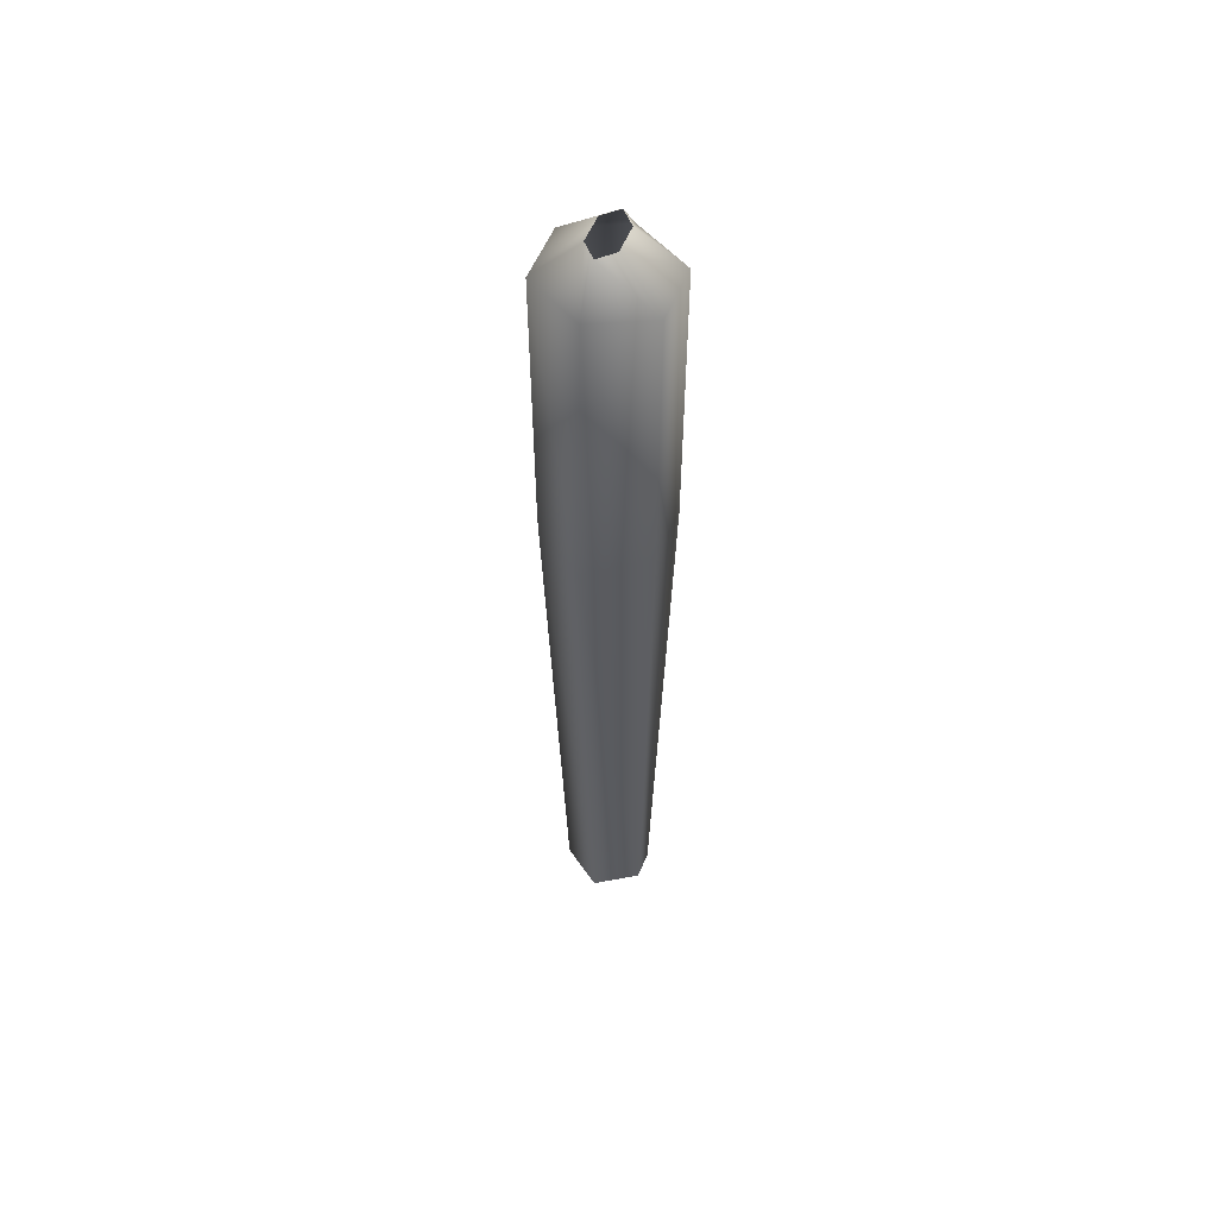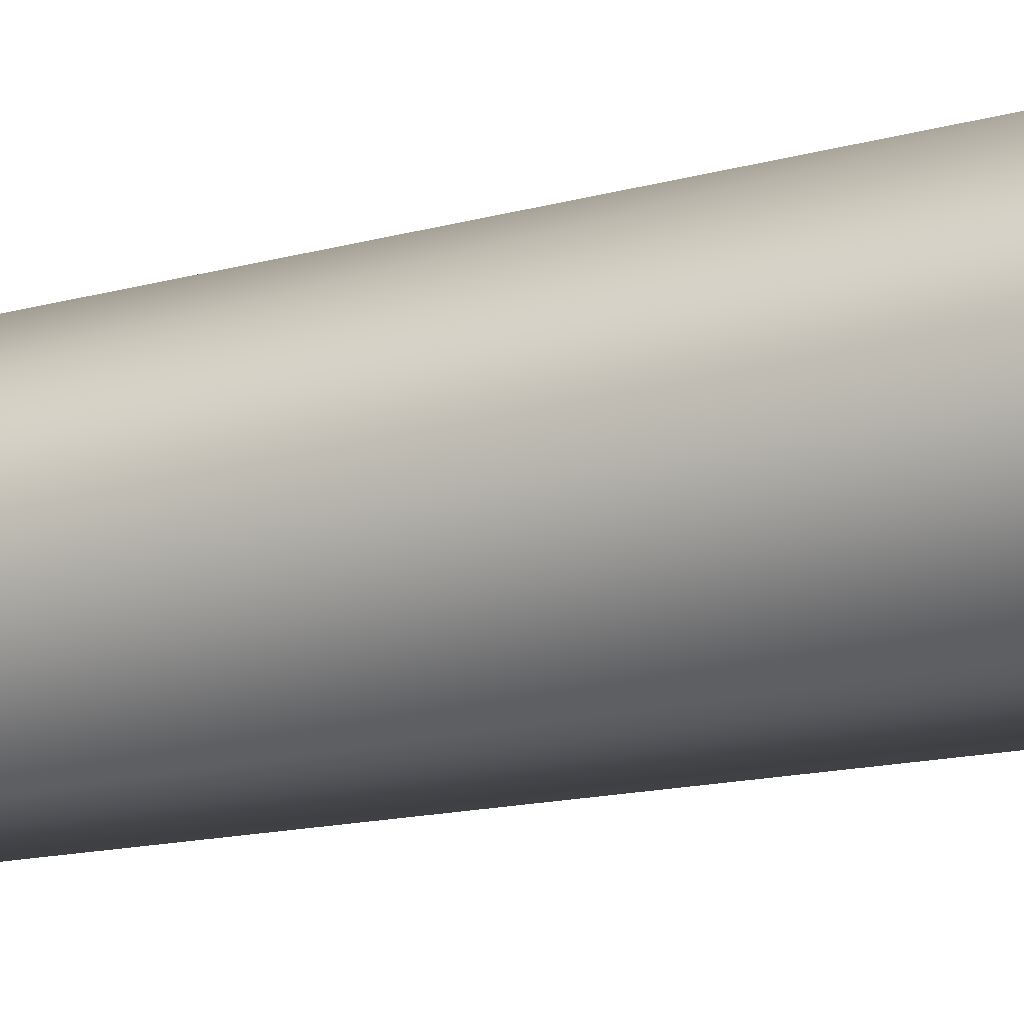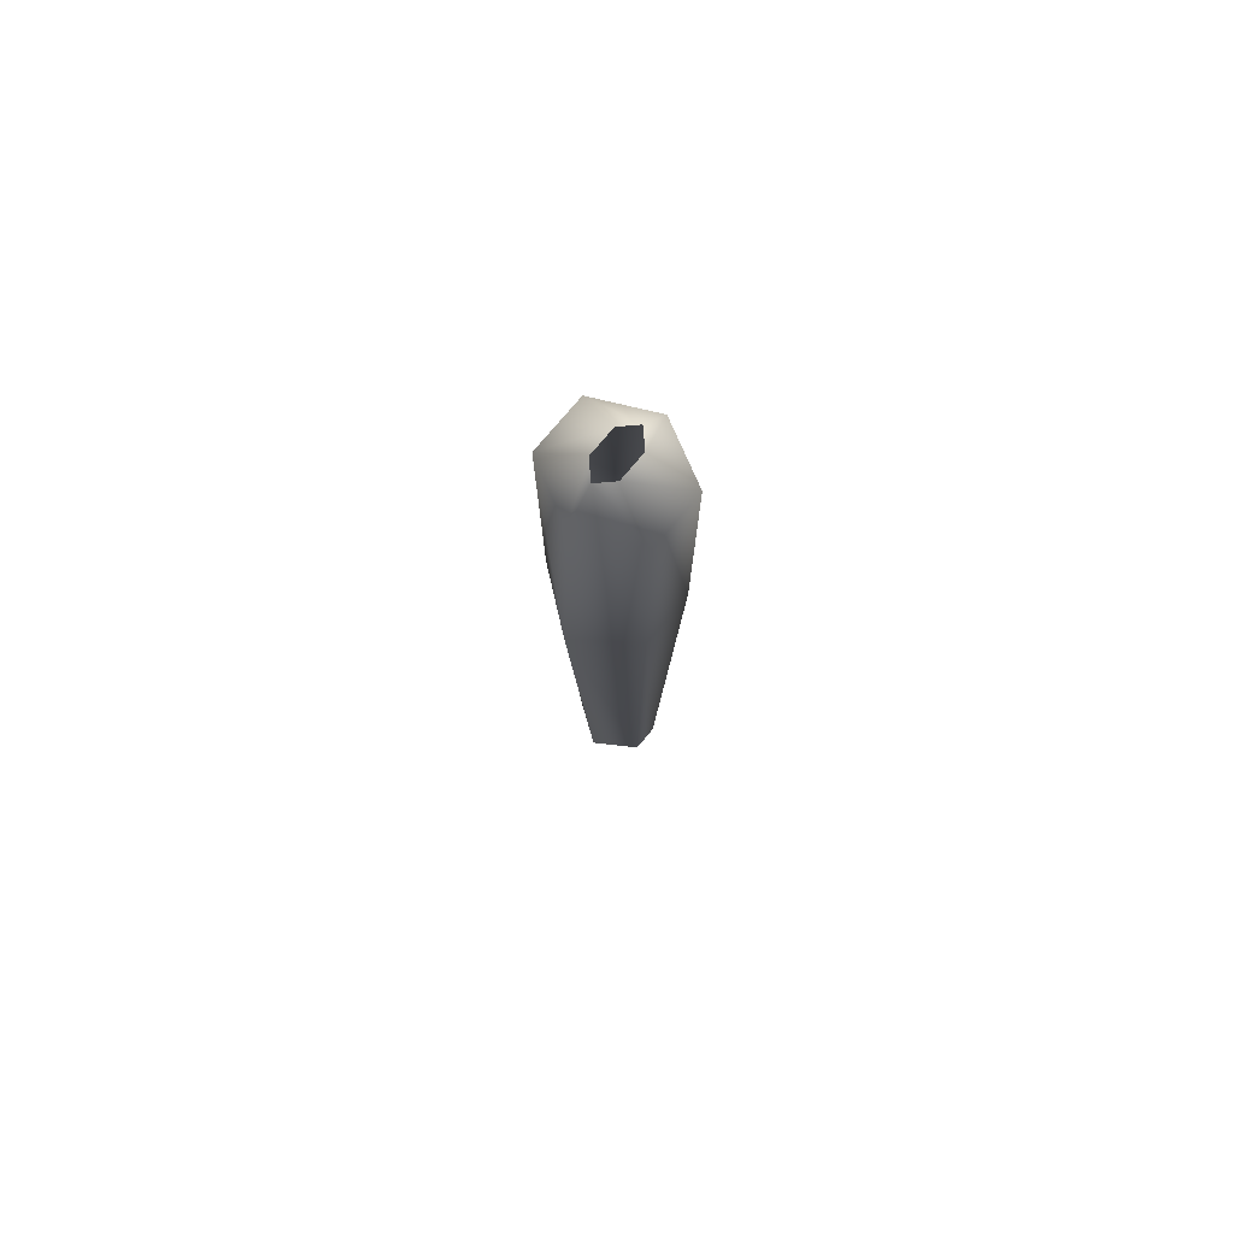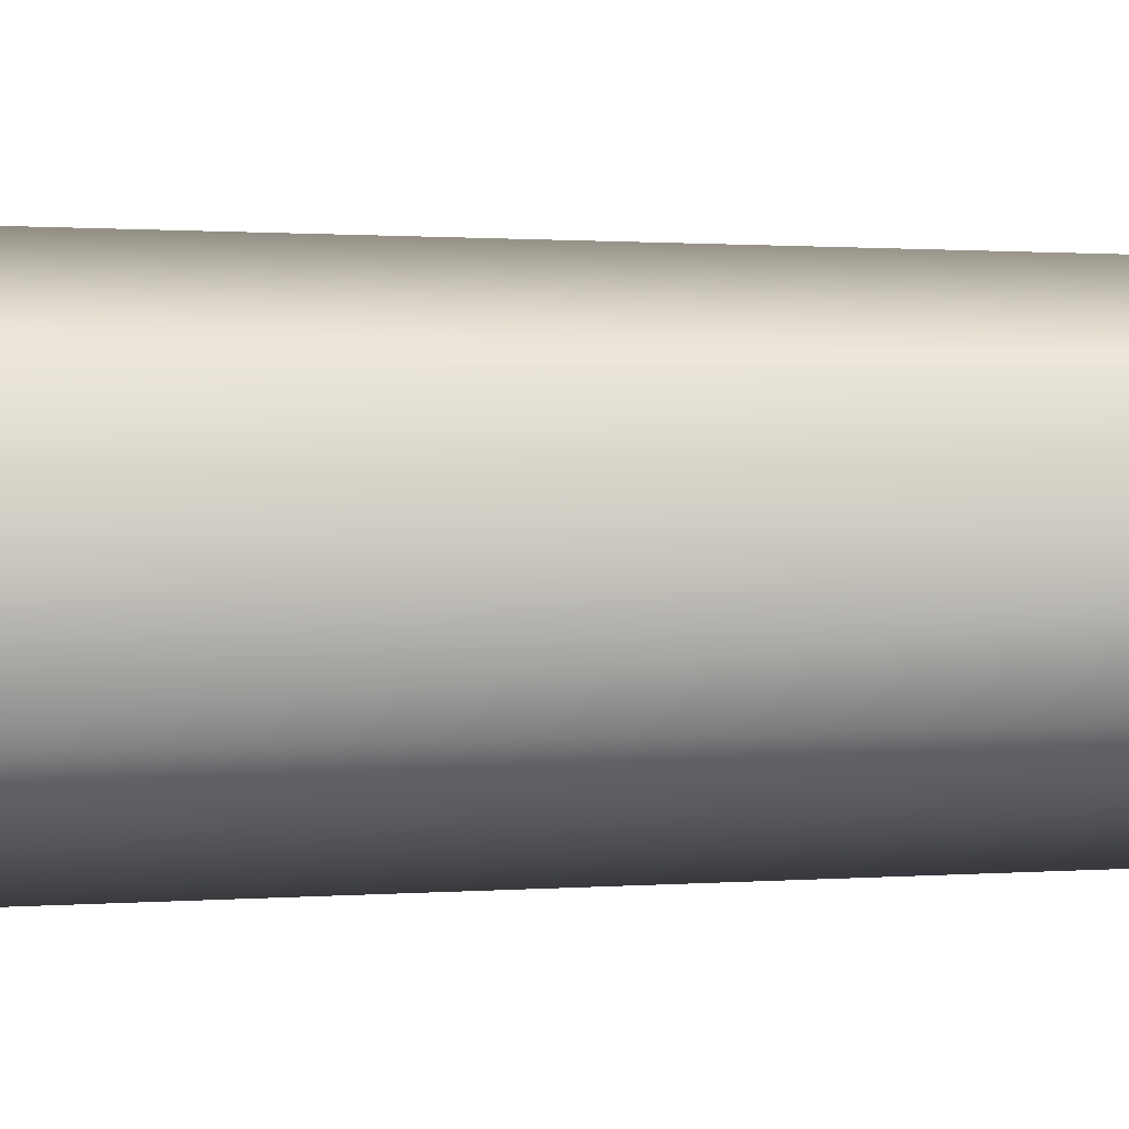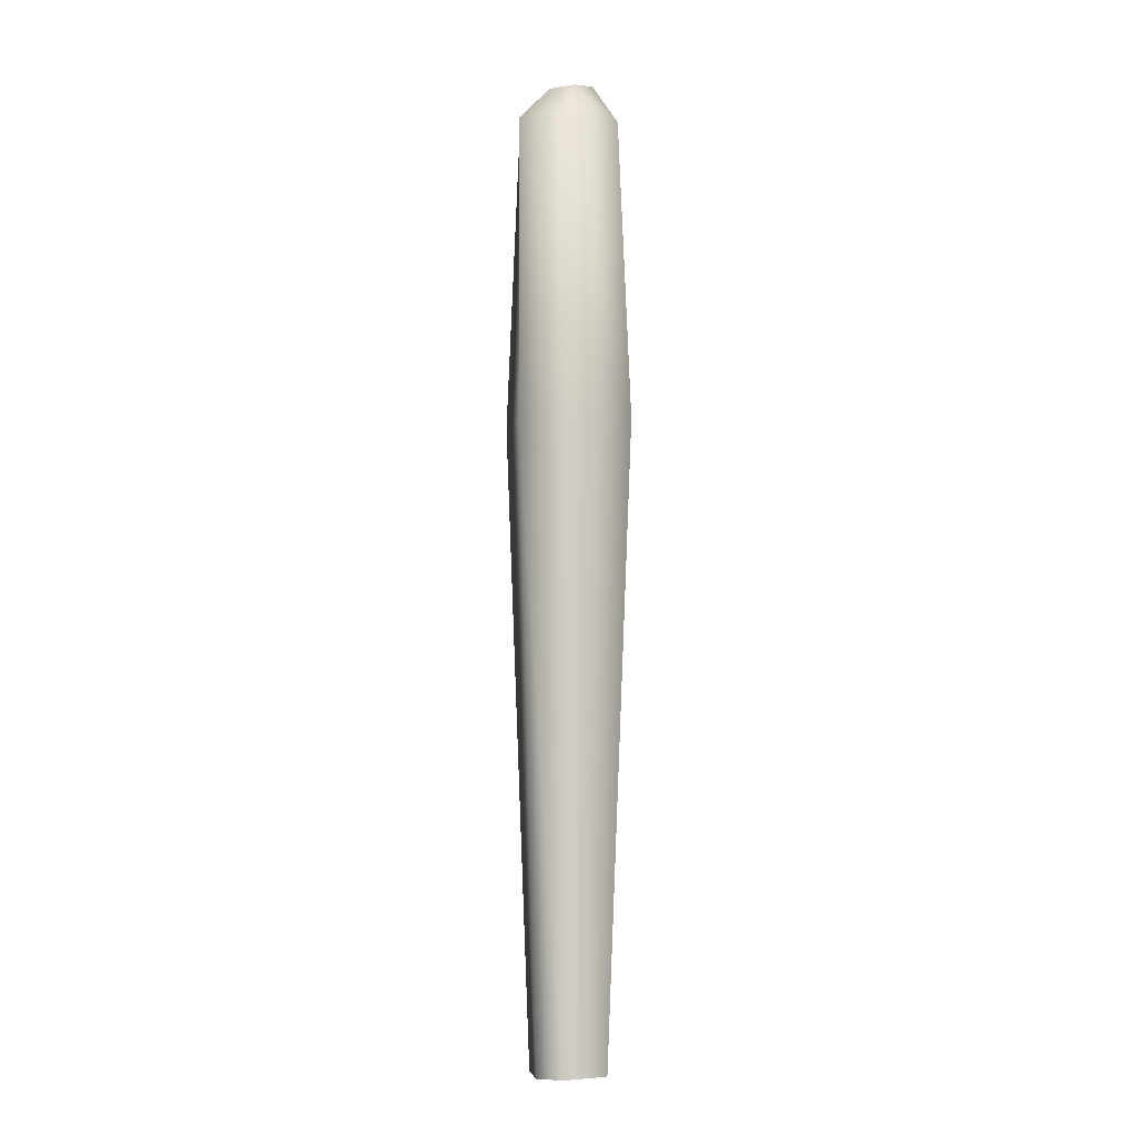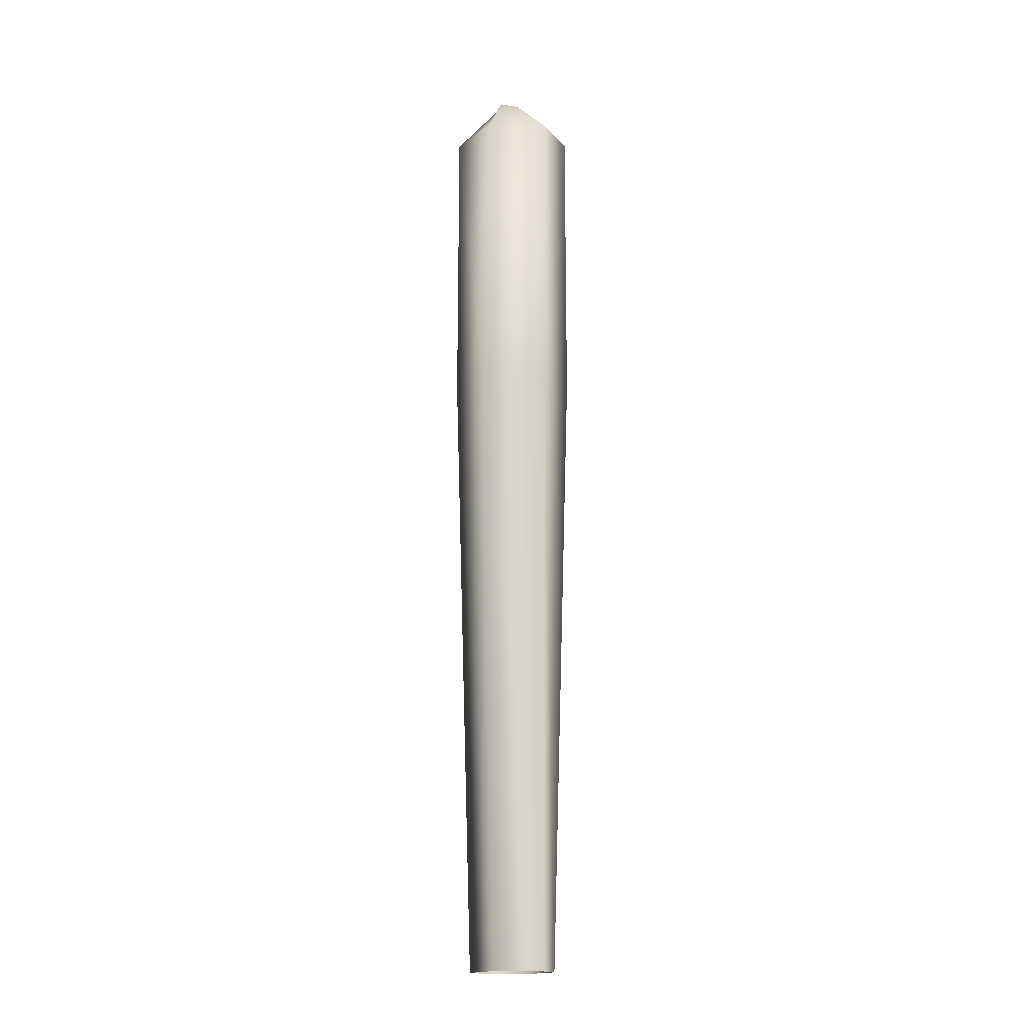
<metadata>
{"format":"obj","ext":"obj","renderer":"f3d","projection":"perspective","resolution":1024,"background":"white","views":[{"elev":56.1,"azim":112.4,"up":"+Z"},{"elev":-19.2,"azim":-65.1,"up":"+Y"},{"elev":76.8,"azim":-50.0,"up":"+Z"},{"elev":28.3,"azim":89.5,"up":"+Y"},{"elev":-6.7,"azim":25.2,"up":"+Z"},{"elev":-16.9,"azim":118.1,"up":"+Z"}]}
</metadata>
<code>
v -2 4 -6
v -3 0 -52
v -5 0 -6
v -1 3 -52
v -3 0 -52
v -2 4 -6
v -2 4 16
v -5 0 -6
v -4 0 16
v -2 4 -6
v -5 0 -6
v -2 4 16
v -1 1 19
v -4 0 16
v -2 0 19
v -2 4 16
v -4 0 16
v -1 1 19
v 2 4 -6
v -1 3 -52
v -2 4 -6
v 1 3 -52
v -1 3 -52
v 2 4 -6
v 2 4 16
v -2 4 -6
v -2 4 16
v 2 4 -6
v -2 4 -6
v 2 4 16
v 1 1 19
v -2 4 16
v -1 1 19
v 2 4 16
v -2 4 16
v 1 1 19
v 5 0 -6
v 1 3 -52
v 2 4 -6
v 3 0 -52
v 1 3 -52
v 5 0 -6
v 4 0 16
v 2 4 -6
v 2 4 16
v 5 0 -6
v 2 4 -6
v 4 0 16
v 2 0 19
v 2 4 16
v 1 1 19
v 4 0 16
v 2 4 16
v 2 0 19
v 2 -4 -6
v 3 0 -52
v 5 0 -6
v 1 -3 -52
v 3 0 -52
v 2 -4 -6
v 2 -4 16
v 5 0 -6
v 4 0 16
v 2 -4 -6
v 5 0 -6
v 2 -4 16
v 1 -1 19
v 4 0 16
v 2 0 19
v 2 -4 16
v 4 0 16
v 1 -1 19
v -2 -4 -6
v 1 -3 -52
v 2 -4 -6
v -1 -3 -52
v 1 -3 -52
v -2 -4 -6
v -2 -4 16
v 2 -4 -6
v 2 -4 16
v -2 -4 -6
v 2 -4 -6
v -2 -4 16
v -1 -1 19
v 2 -4 16
v 1 -1 19
v -2 -4 16
v 2 -4 16
v -1 -1 19
v -5 0 -6
v -1 -3 -52
v -2 -4 -6
v -3 0 -52
v -1 -3 -52
v -5 0 -6
v -4 0 16
v -2 -4 -6
v -2 -4 16
v -5 0 -6
v -2 -4 -6
v -4 0 16
v -2 0 19
v -2 -4 16
v -1 -1 19
v -4 0 16
v -2 -4 16
v -2 0 19
f 1 2 3
f 4 5 6
f 7 8 9
f 10 11 12
f 13 14 15
f 16 17 18
f 19 20 21
f 22 23 24
f 25 26 27
f 28 29 30
f 31 32 33
f 34 35 36
f 37 38 39
f 40 41 42
f 43 44 45
f 46 47 48
f 49 50 51
f 52 53 54
f 55 56 57
f 58 59 60
f 61 62 63
f 64 65 66
f 67 68 69
f 70 71 72
f 73 74 75
f 76 77 78
f 79 80 81
f 82 83 84
f 85 86 87
f 88 89 90
f 91 92 93
f 94 95 96
f 97 98 99
f 100 101 102
f 103 104 105
f 106 107 108

</code>
